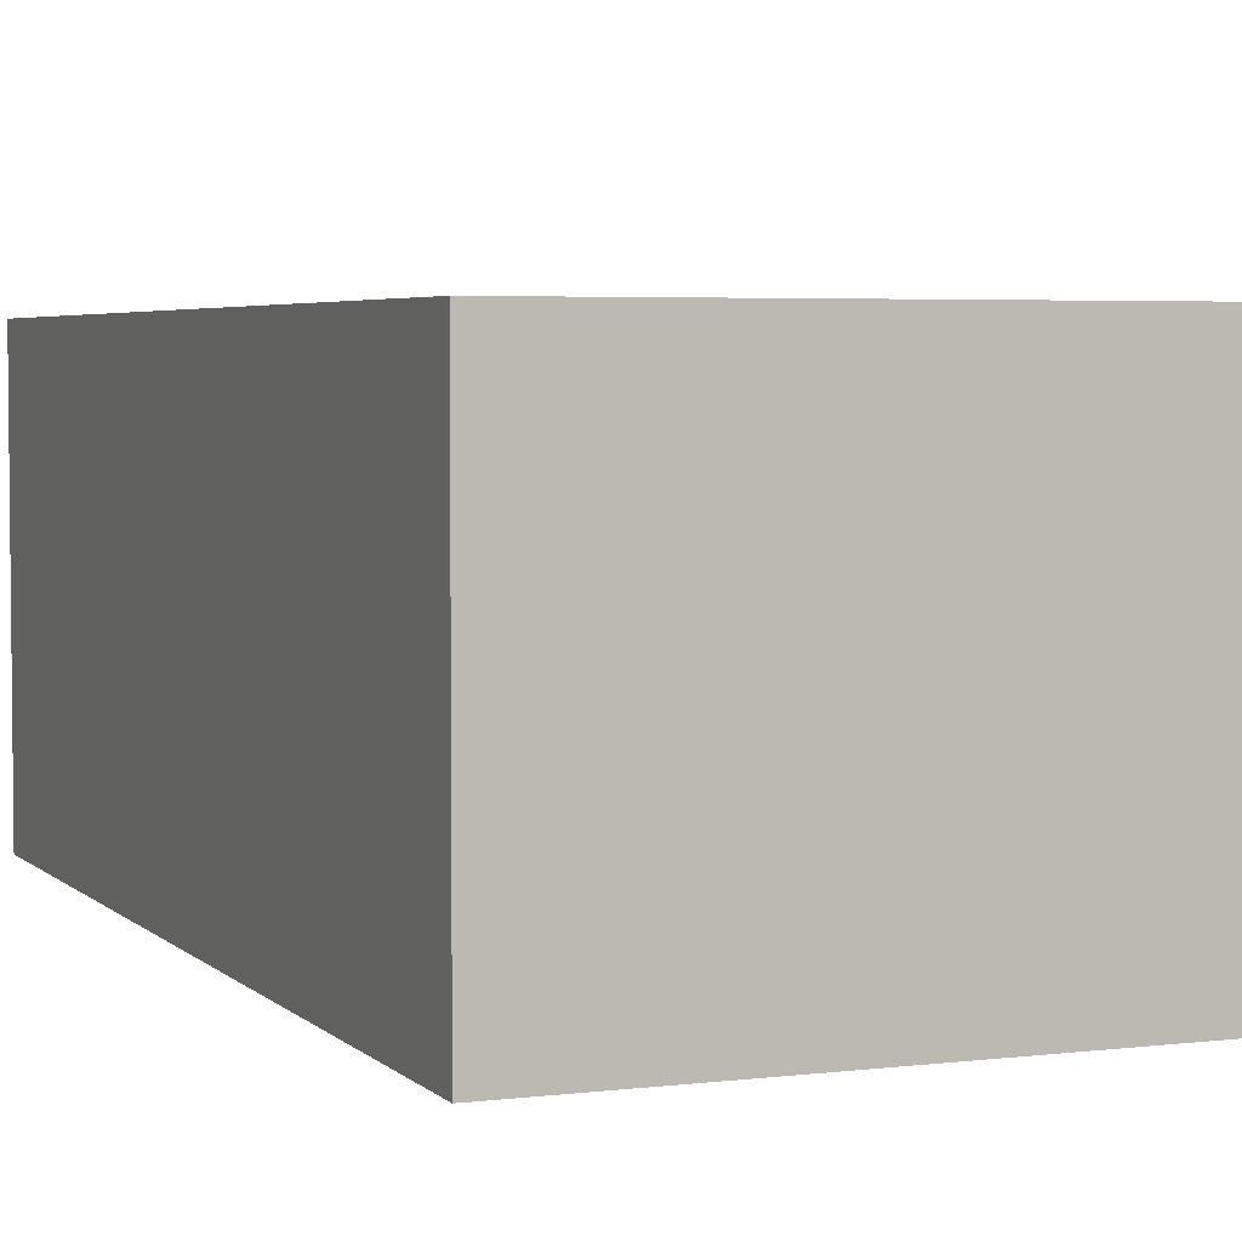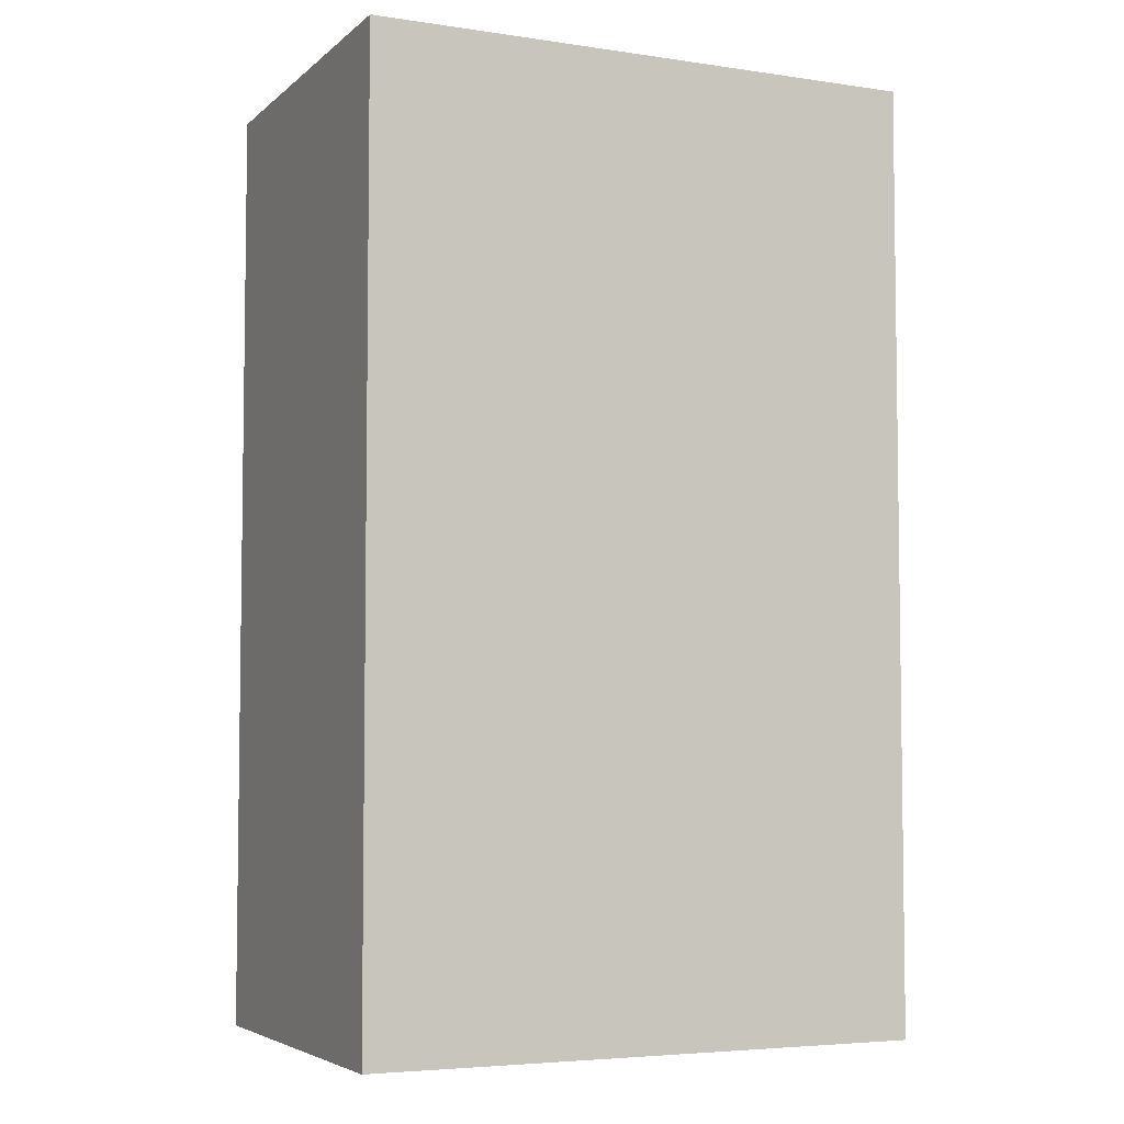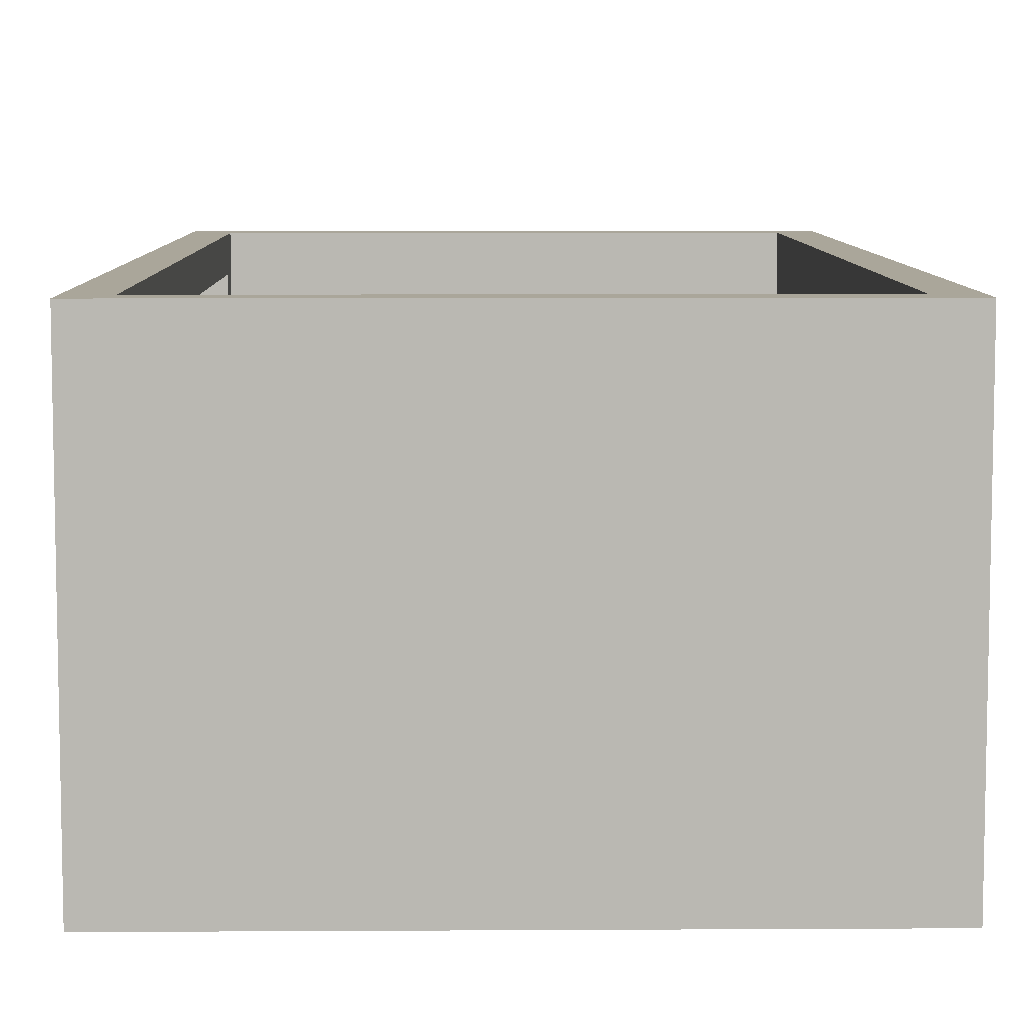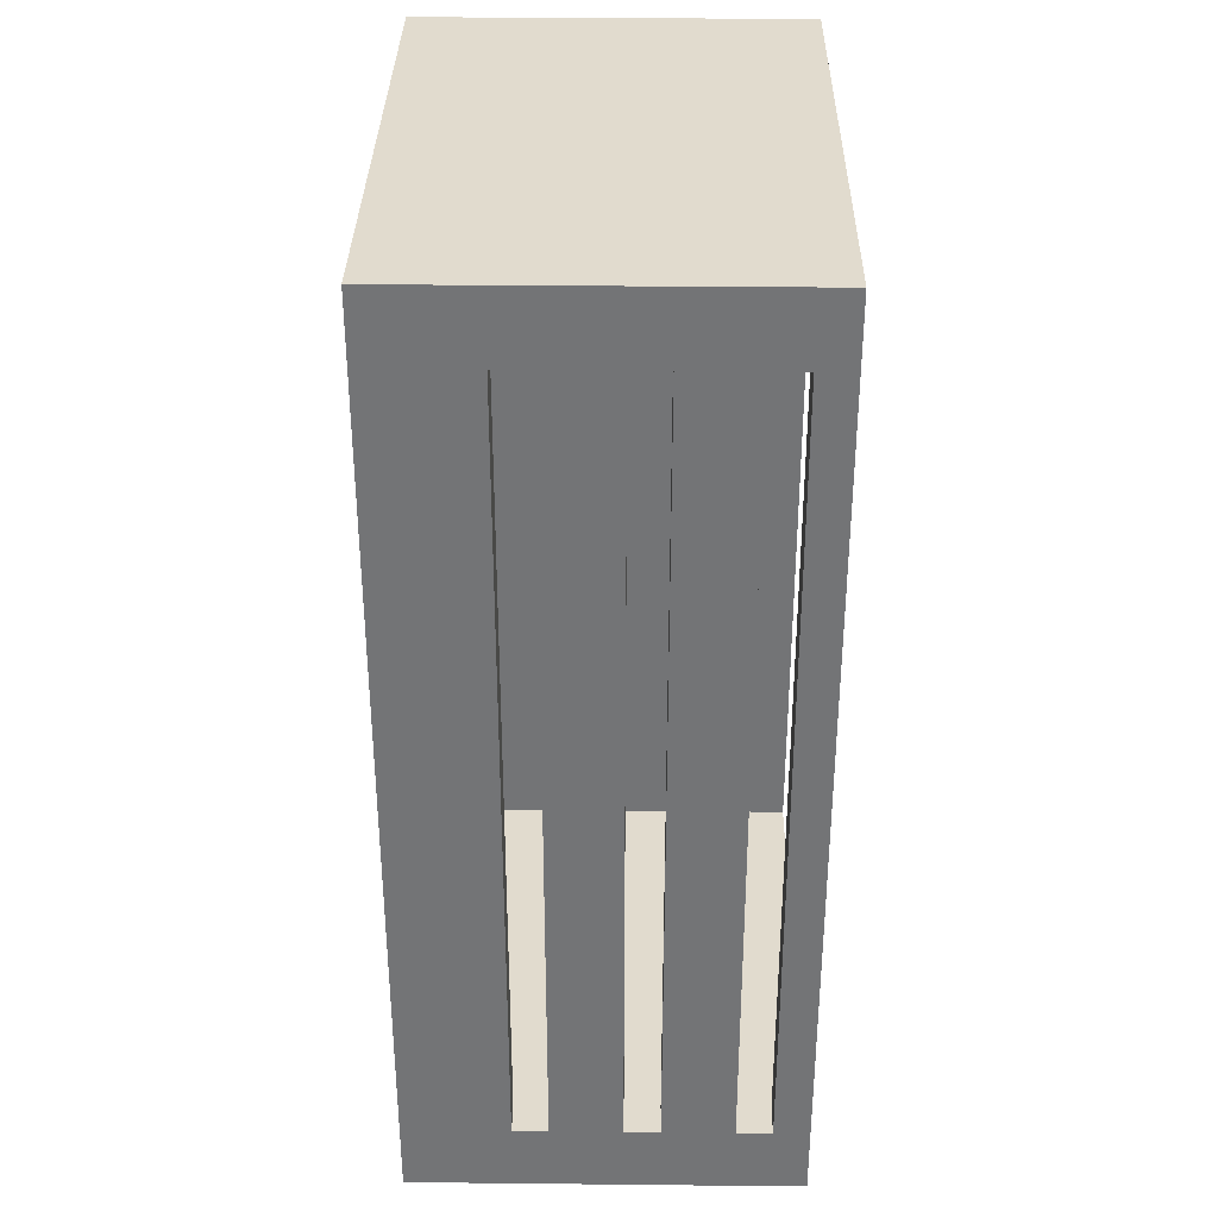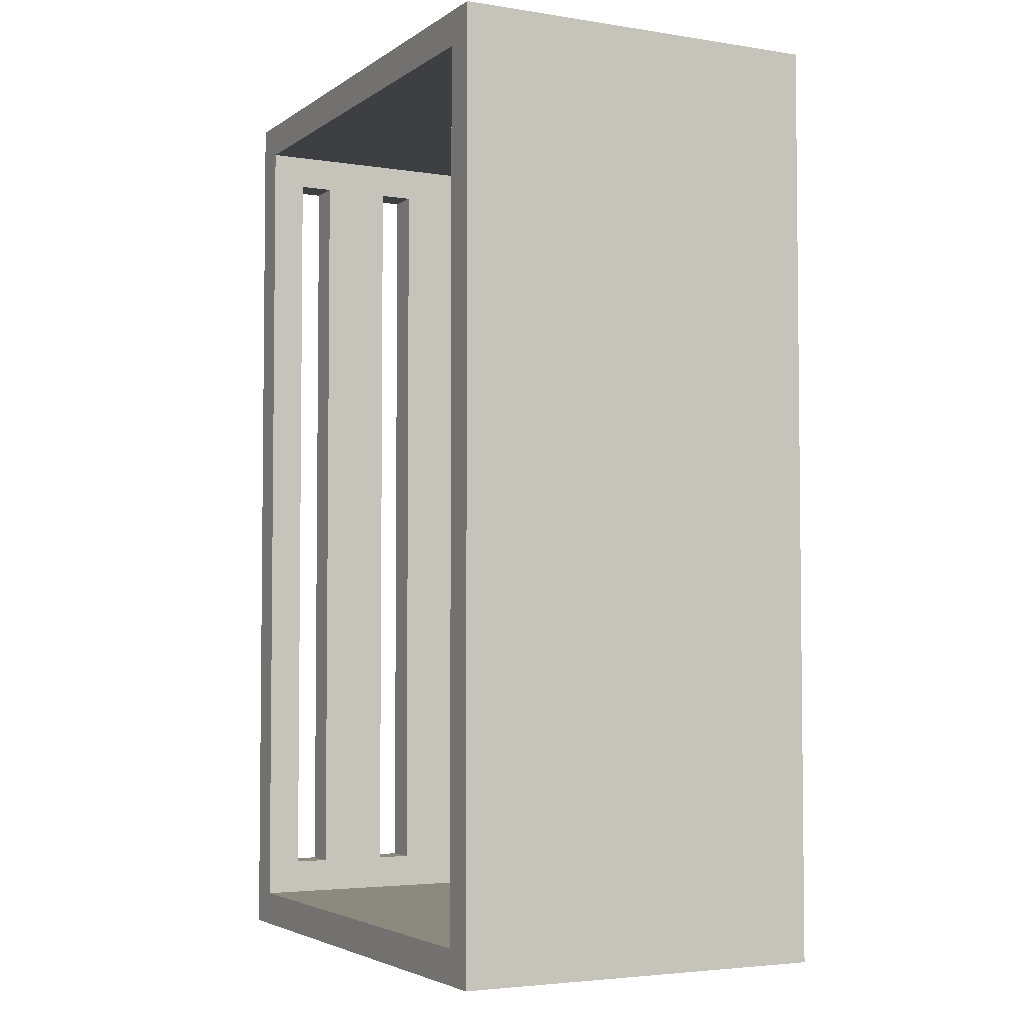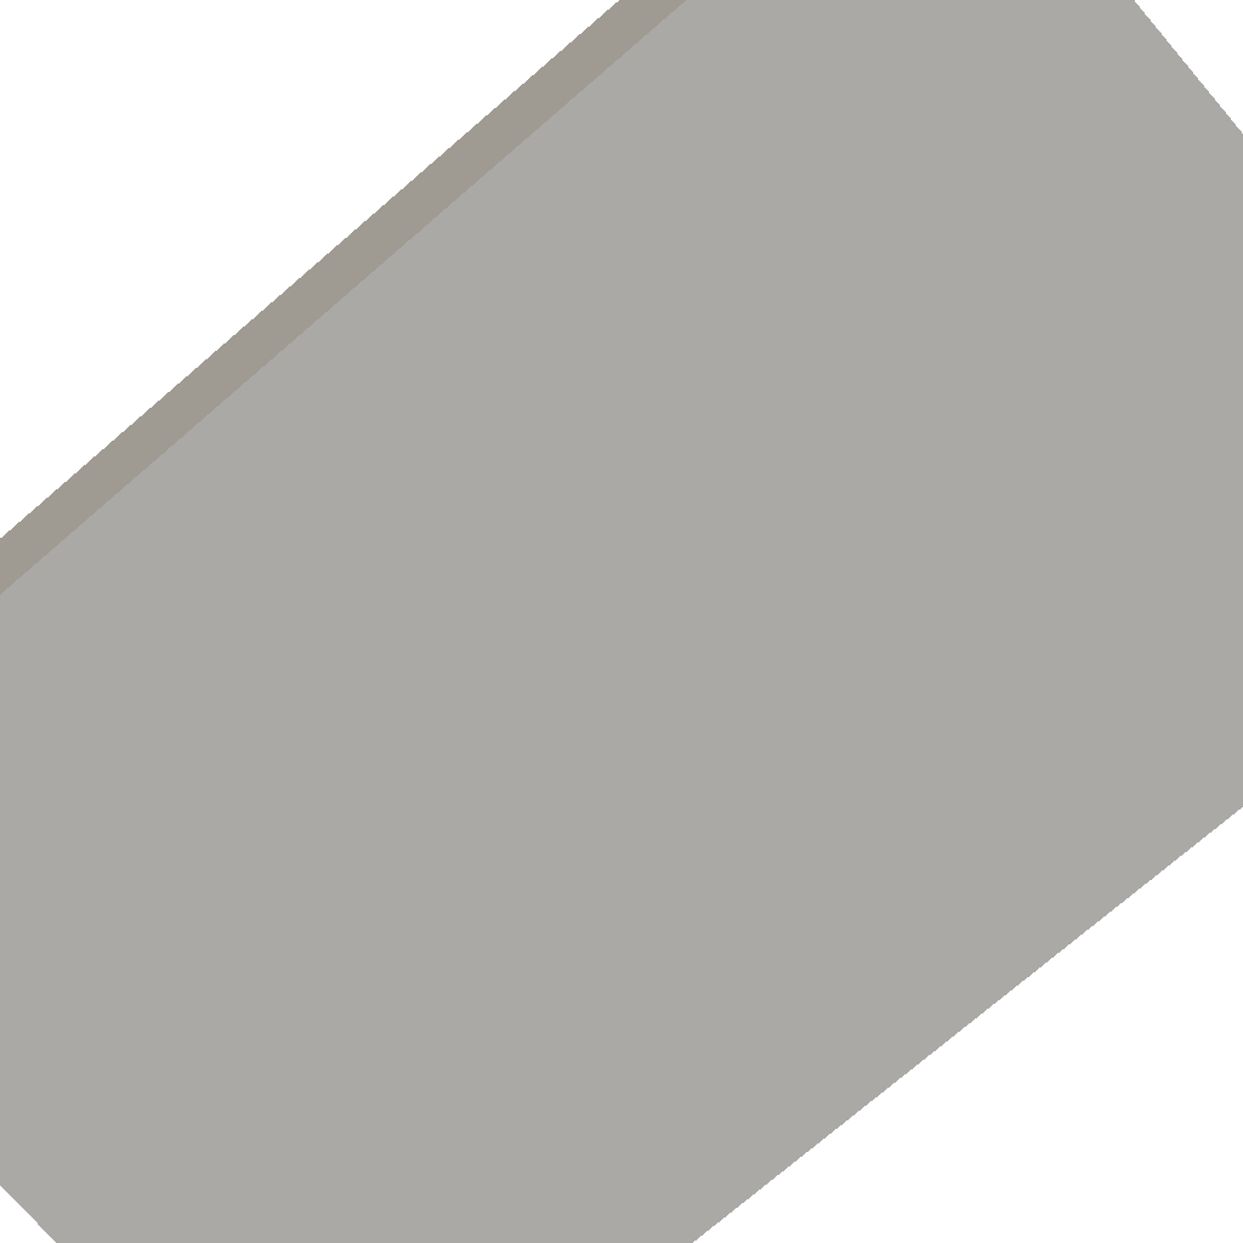
<metadata>
{"format":"obj","ext":"obj","renderer":"f3d","projection":"perspective","resolution":1024,"background":"white","views":[{"elev":4.1,"azim":-22.2,"up":"+Y"},{"elev":-5.0,"azim":-24.7,"up":"+Z"},{"elev":7.8,"azim":179.1,"up":"+Y"},{"elev":33.8,"azim":90.8,"up":"+Z"},{"elev":-3.9,"azim":-117.2,"up":"+Z"},{"elev":-75.5,"azim":-49.3,"up":"+Y"}]}
</metadata>
<code>
o
v -1.1 0 1.2
v -1.1 0 -1.5
v -1.1 1.1 1.2
v -1.1 1.1 -1.5
v 0.4 0.1 1.1
v 0.4 0.1 -1.4
v 0.4 0.3 1
v 0.4 0.3 -1.3
v 0.4 0.4 1
v 0.4 0.4 -1.3
v 0.4 0.6 1
v 0.4 0.6 -1.3
v 0.4 0.7 1
v 0.4 0.7 -1.3
v 0.4 0.9 1
v 0.4 0.9 -1.3
v 0.4 1 1
v 0.4 1 -1.3
v 0.4 1.1 1.1
v 0.4 1.1 -1.4
v -1 0.1 1.1
v -1 0.1 -1.4
v -1 1.1 1.1
v -1 1.1 -1.4
v 0.5 0 1.2
v 0.5 0 -1.5
v 0.5 0.3 1
v 0.5 0.3 -1.3
v 0.5 0.4 1
v 0.5 0.4 -1.3
v 0.5 0.6 1
v 0.5 0.6 -1.3
v 0.5 0.7 1
v 0.5 0.7 -1.3
v 0.5 0.9 1
v 0.5 0.9 -1.3
v 0.5 1 1
v 0.5 1 -1.3
v 0.5 1.1 1.2
v 0.5 1.1 -1.5
v -1.1 0 1.2
v -1.1 1.1 1.2
v 0.5 0 1.2
v 0.5 1.1 1.2
v 0.4 0.3 -1.3
v 0.4 0.4 -1.3
v 0.4 0.6 -1.3
v 0.4 0.7 -1.3
v 0.4 0.9 -1.3
v 0.4 1 -1.3
v 0.5 0.3 -1.3
v 0.5 0.4 -1.3
v 0.5 0.6 -1.3
v 0.5 0.7 -1.3
v 0.5 0.9 -1.3
v 0.5 1 -1.3
v -1 0.1 -1.4
v -1 1.1 -1.4
v 0.4 0.1 -1.4
v 0.4 1.1 -1.4
v -1 0.1 1.1
v -1 1.1 1.1
v 0.4 0.1 1.1
v 0.4 1.1 1.1
v 0.4 0.3 1
v 0.4 0.4 1
v 0.4 0.6 1
v 0.4 0.7 1
v 0.4 0.9 1
v 0.4 1 1
v 0.5 0.3 1
v 0.5 0.4 1
v 0.5 0.6 1
v 0.5 0.7 1
v 0.5 0.9 1
v 0.5 1 1
v -1.1 0 -1.5
v -1.1 1.1 -1.5
v 0.5 0 -1.5
v 0.5 1.1 -1.5
v -1.1 0 1.2
v 0.5 0 1.2
v -1.1 0 -1.5
v 0.5 0 -1.5
v 0.4 0.4 1
v 0.5 0.4 1
v 0.4 0.4 -1.3
v 0.5 0.4 -1.3
v 0.4 0.7 1
v 0.5 0.7 1
v 0.4 0.7 -1.3
v 0.5 0.7 -1.3
v 0.4 1 1
v 0.5 1 1
v 0.4 1 -1.3
v 0.5 1 -1.3
v -1 0.1 1.1
v 0.4 0.1 1.1
v -1 0.1 -1.4
v 0.4 0.1 -1.4
v 0.4 0.3 1
v 0.5 0.3 1
v 0.4 0.3 -1.3
v 0.5 0.3 -1.3
v 0.4 0.6 1
v 0.5 0.6 1
v 0.4 0.6 -1.3
v 0.5 0.6 -1.3
v 0.4 0.9 1
v 0.5 0.9 1
v 0.4 0.9 -1.3
v 0.5 0.9 -1.3
v -1.1 1.1 1.2
v 0.5 1.1 1.2
v -1 1.1 1.1
v 0.4 1.1 1.1
v -1 1.1 -1.4
v 0.4 1.1 -1.4
v -1.1 1.1 -1.5
v 0.5 1.1 -1.5
f 3 2 1
f 4 2 3
f 7 6 5
f 8 6 7
f 9 7 5
f 10 6 8
f 11 9 5
f 11 10 9
f 12 6 10
f 12 10 11
f 13 11 5
f 14 6 12
f 15 13 5
f 15 14 13
f 16 6 14
f 16 14 15
f 17 15 5
f 18 6 16
f 19 17 5
f 19 18 17
f 20 6 18
f 20 18 19
f 21 22 23
f 23 22 24
f 25 26 27
f 27 26 28
f 25 27 29
f 28 26 30
f 25 29 31
f 29 30 31
f 30 26 32
f 31 30 32
f 25 31 33
f 32 26 34
f 25 33 35
f 33 34 35
f 34 26 36
f 35 34 36
f 25 35 37
f 36 26 38
f 25 37 39
f 37 38 39
f 38 26 40
f 39 38 40
f 43 42 41
f 44 42 43
f 51 46 45
f 52 46 51
f 53 48 47
f 54 48 53
f 55 50 49
f 56 50 55
f 59 58 57
f 60 58 59
f 61 62 63
f 63 62 64
f 65 66 71
f 71 66 72
f 67 68 73
f 73 68 74
f 69 70 75
f 75 70 76
f 77 78 79
f 79 78 80
f 83 82 81
f 84 82 83
f 87 86 85
f 88 86 87
f 91 90 89
f 92 90 91
f 95 94 93
f 96 94 95
f 97 98 99
f 99 98 100
f 101 102 103
f 103 102 104
f 105 106 107
f 107 106 108
f 109 110 111
f 111 110 112
f 113 114 115
f 115 114 116
f 113 115 117
f 116 114 118
f 113 117 119
f 117 118 119
f 118 114 120
f 119 118 120

</code>
